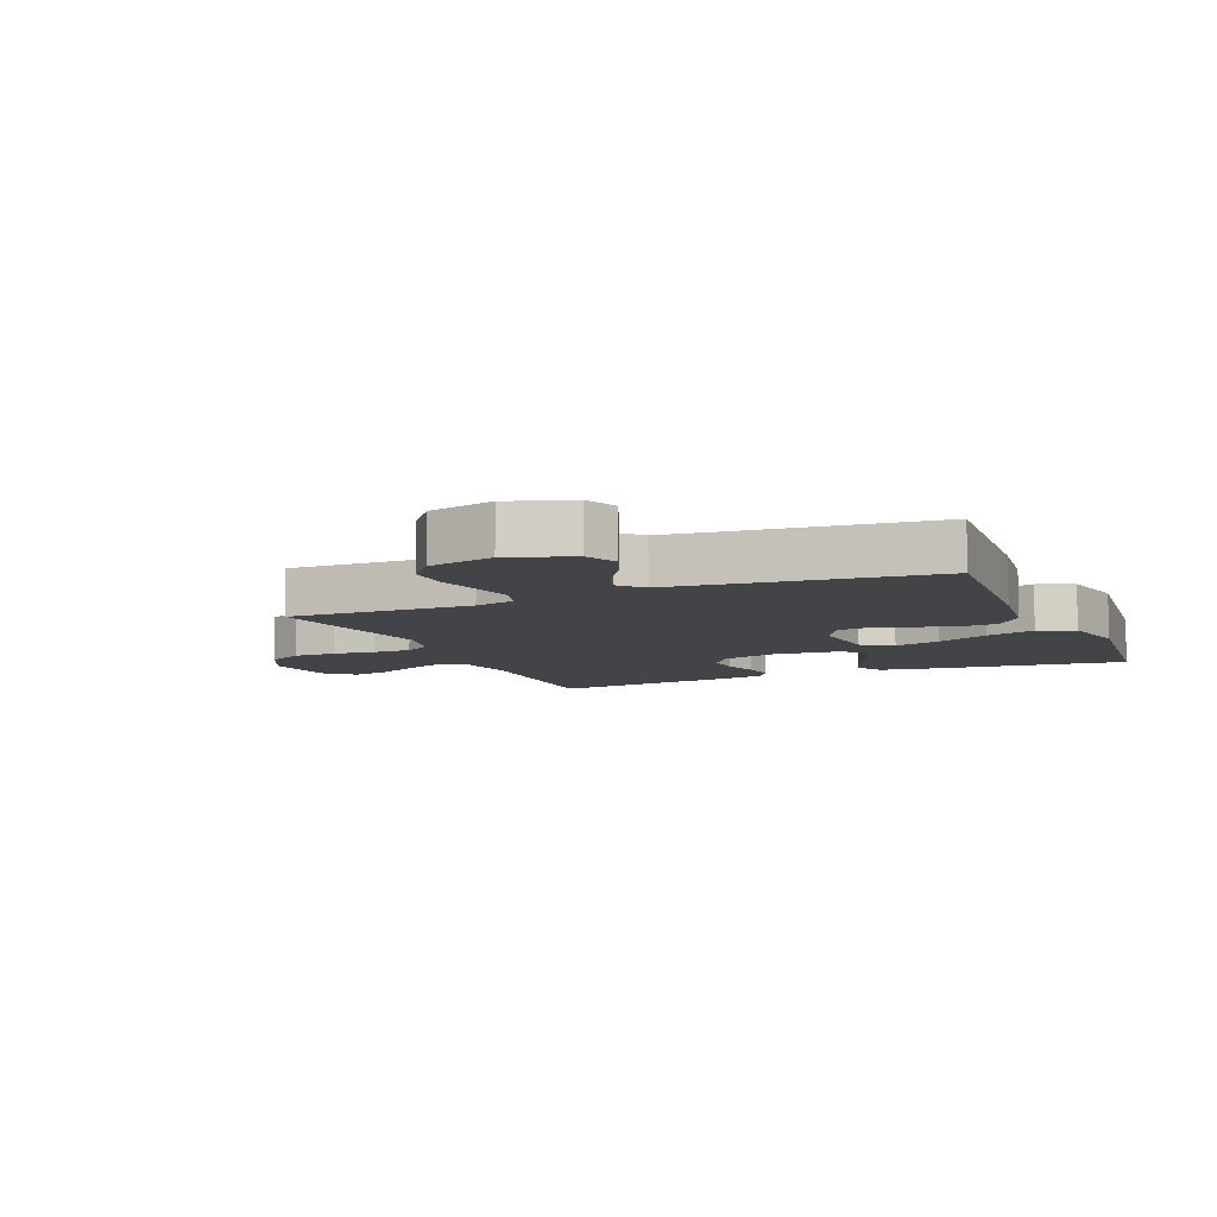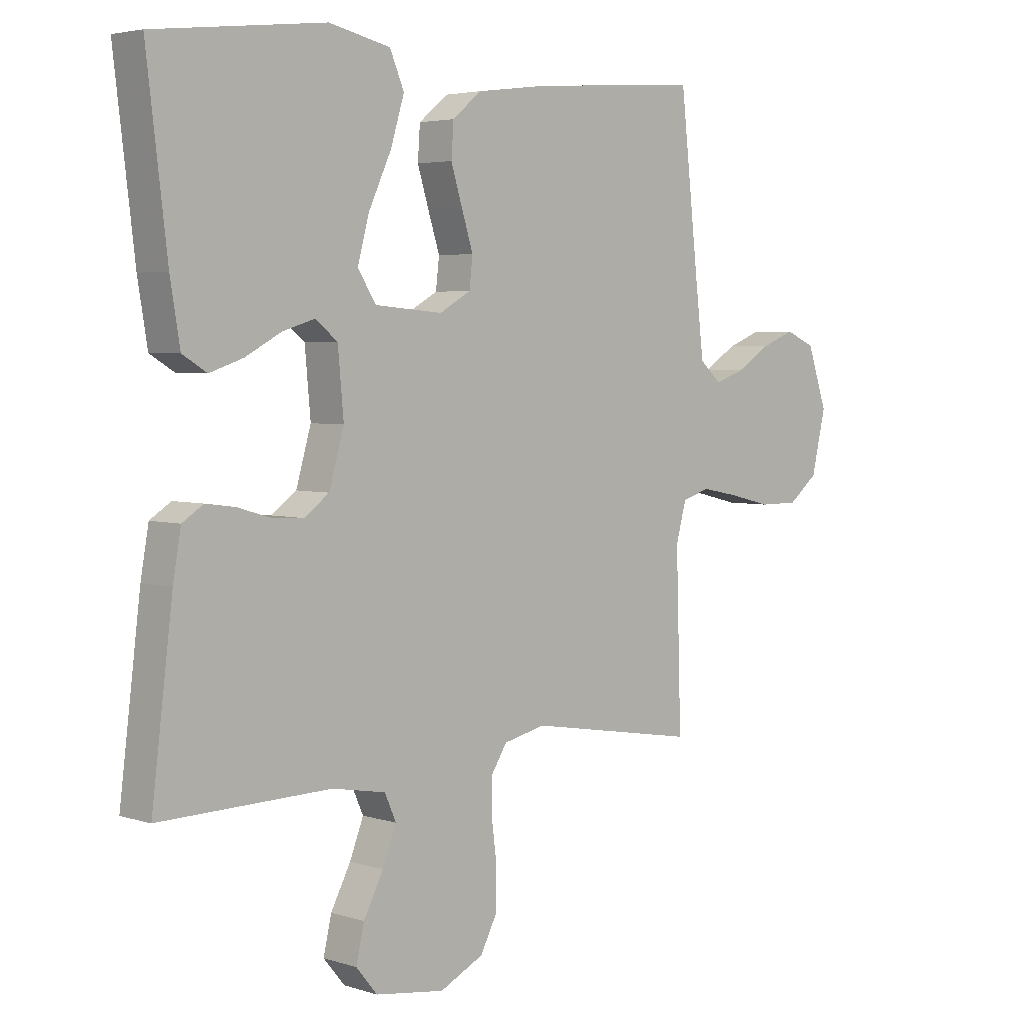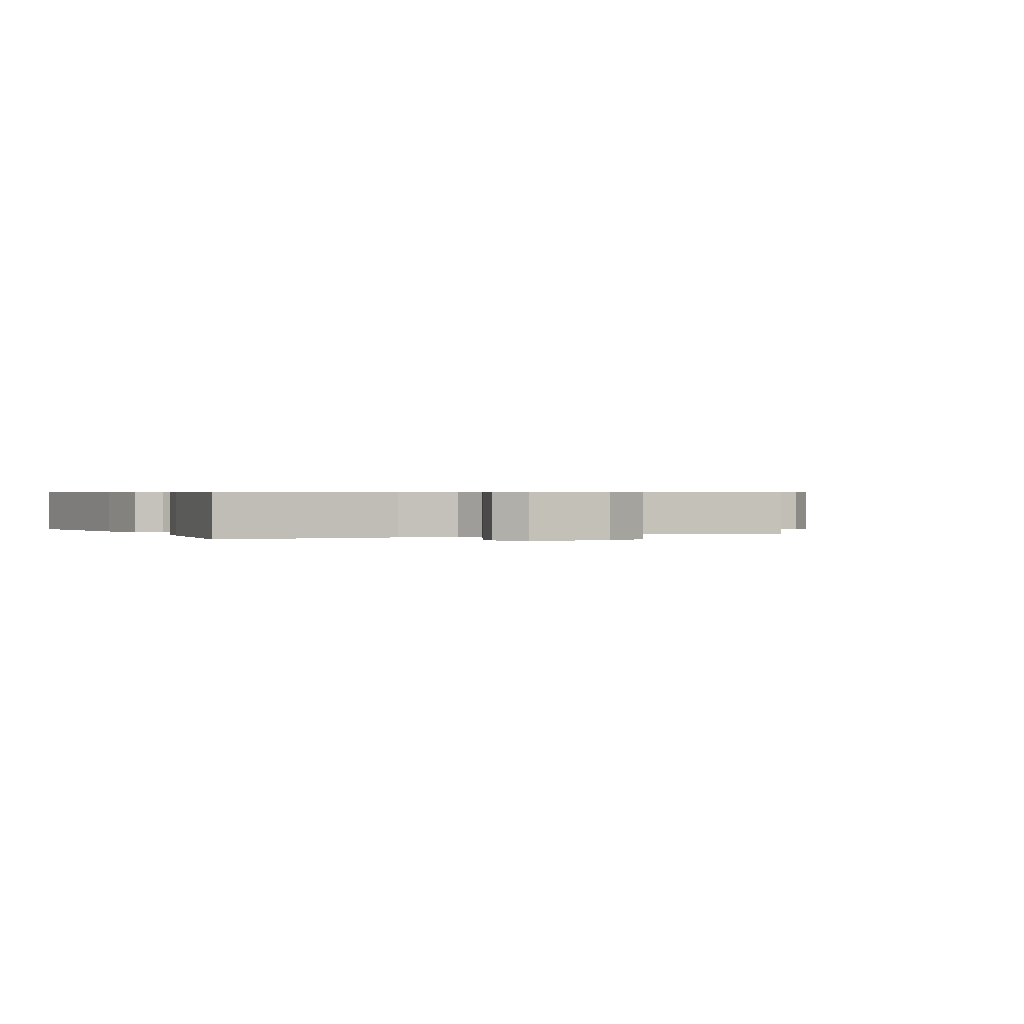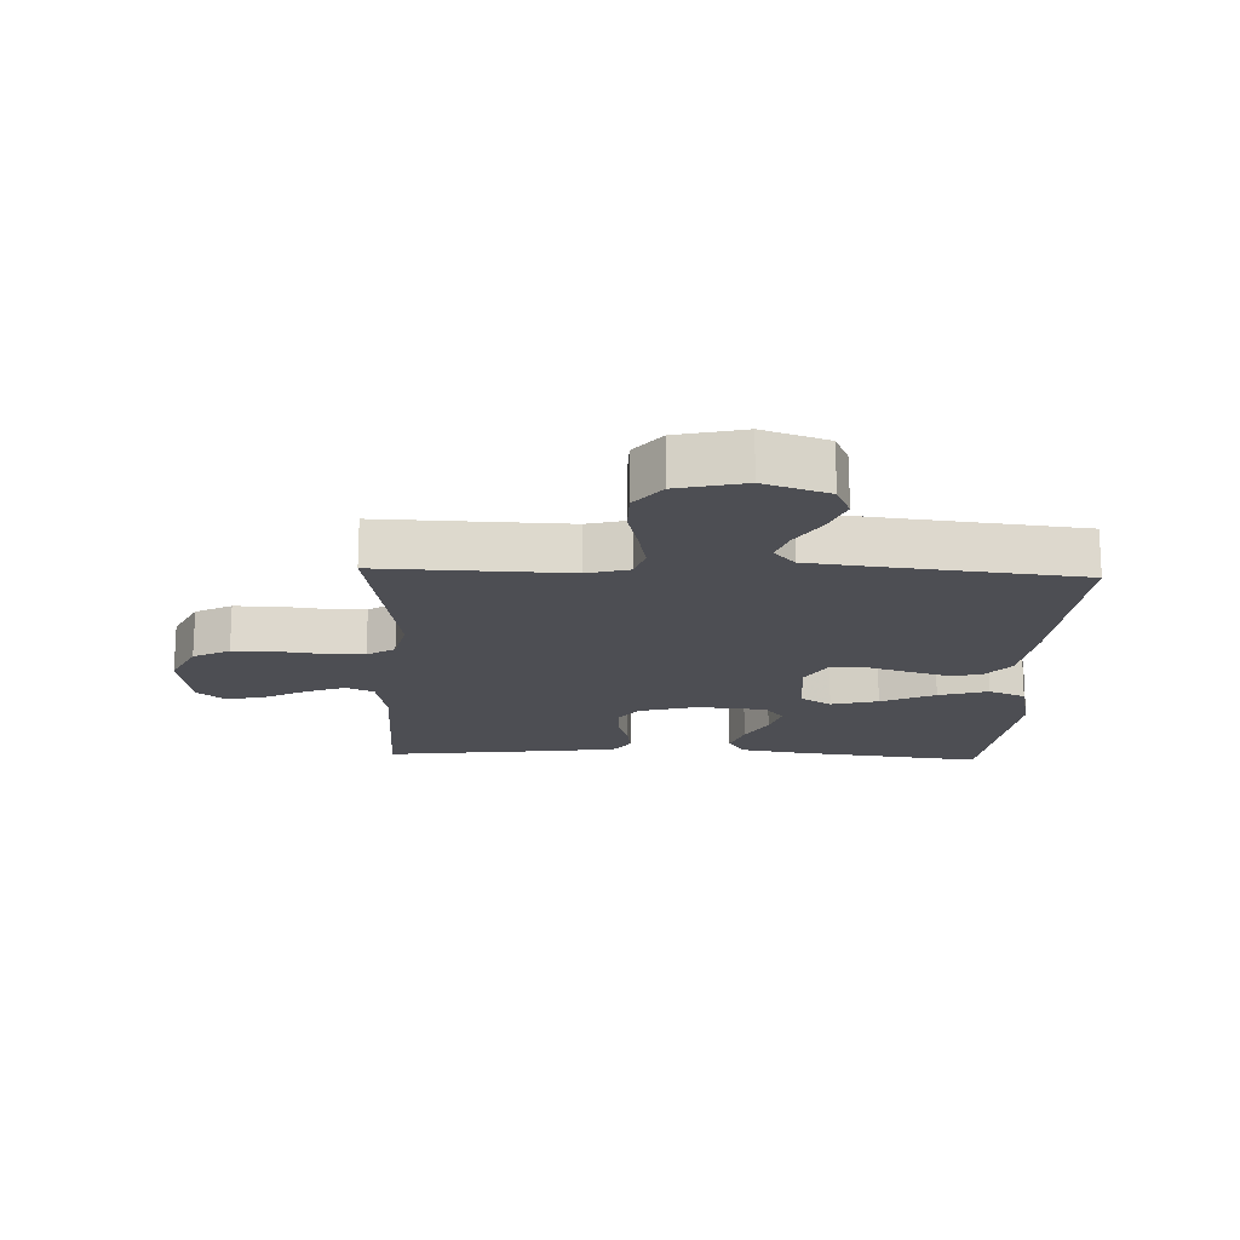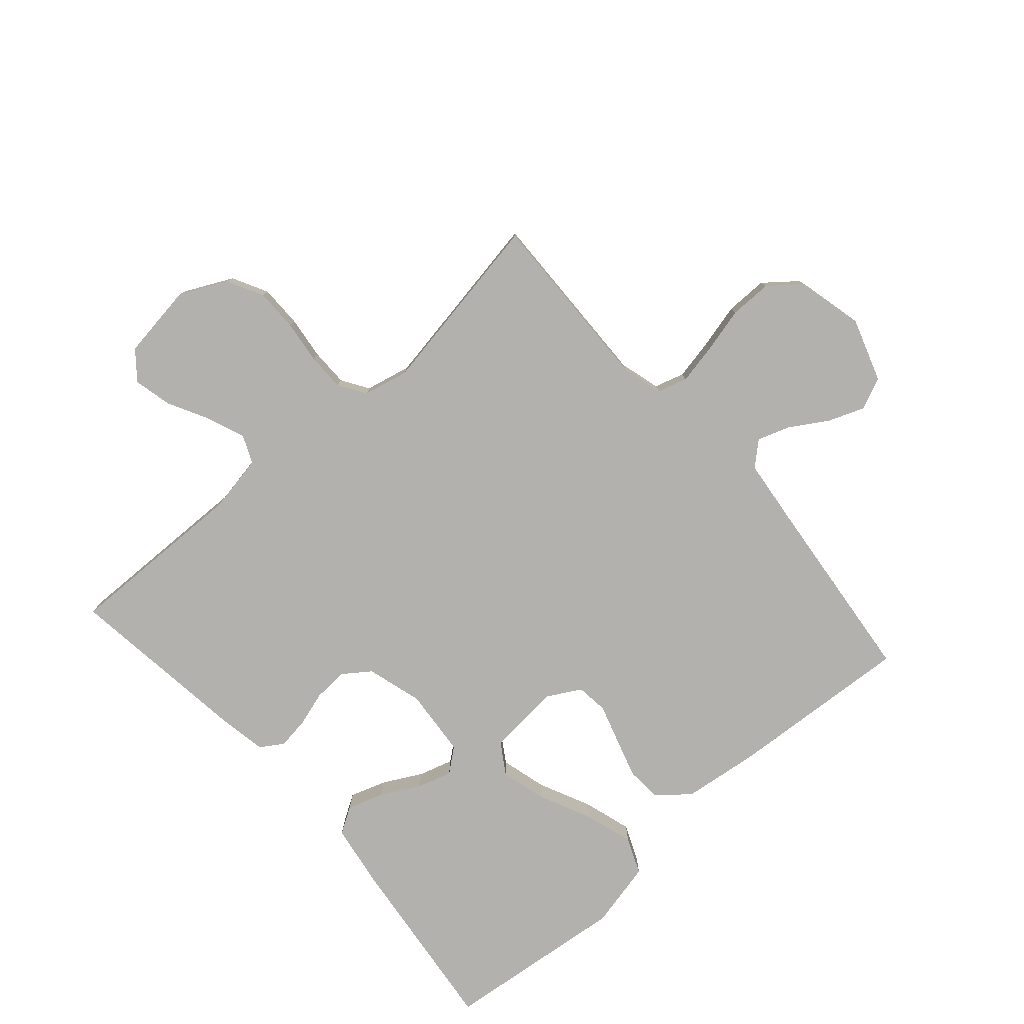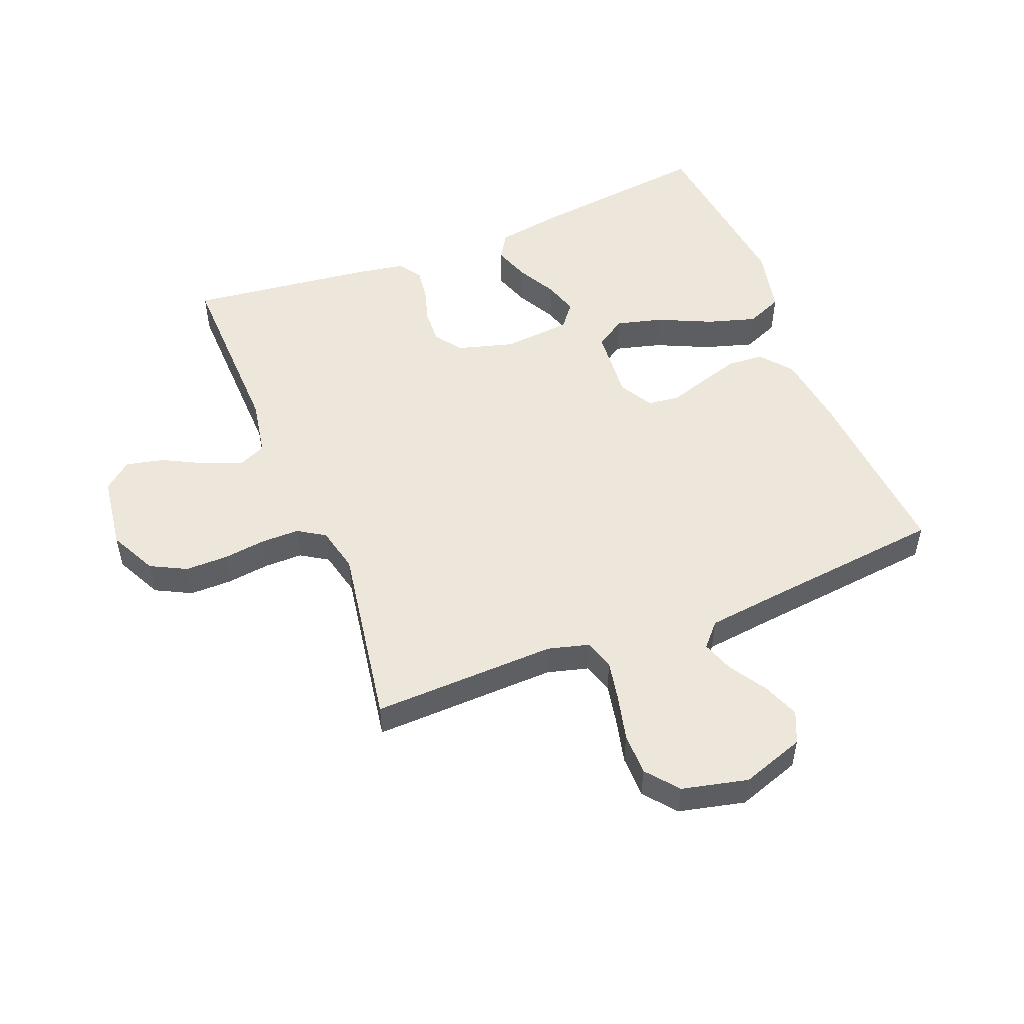
<metadata>
{"format":"obj","ext":"obj","renderer":"f3d","projection":"perspective","resolution":1024,"background":"white","views":[{"elev":-8.3,"azim":-66.8,"up":"+Y"},{"elev":4.0,"azim":136.0,"up":"+Z"},{"elev":0.5,"azim":153.8,"up":"+Y"},{"elev":-17.4,"azim":-92.3,"up":"+Y"},{"elev":-79.2,"azim":-138.5,"up":"+Y"},{"elev":51.4,"azim":-111.8,"up":"+Y"}]}
</metadata>
<code>
v 0.5 0.07 0.5
v 0.464 0.07 0.2
v 0.447 0.07 0.097
v 0.404 0.07 0.071
v 0.345 0.07 0.091
v 0.282 0.07 0.125
v 0.226 0.07 0.142
v 0.187 0.07 0.111
v 0.177 0.07 0
v 0.203 0.07 -0.091
v 0.247 0.07 -0.123
v 0.303 0.07 -0.12
v 0.36 0.07 -0.103
v 0.412 0.07 -0.096
v 0.449 0.07 -0.12
v 0.463 0.07 -0.2
v 0.5 0.07 -0.5
v 0.2 0.07 -0.493
v 0.106 0.07 -0.51
v 0.086 0.07 -0.555
v 0.11 0.07 -0.617
v 0.145 0.07 -0.684
v 0.159 0.07 -0.746
v 0.122 0.07 -0.791
v 0 0.07 -0.808
v -0.077 0.07 -0.77
v -0.107 0.07 -0.712
v -0.107 0.07 -0.643
v -0.098 0.07 -0.573
v -0.098 0.07 -0.511
v -0.126 0.07 -0.467
v -0.2 0.07 -0.45
v -0.5 0.07 -0.5
v -0.491 0.07 -0.2
v -0.509 0.07 -0.133
v -0.558 0.07 -0.118
v -0.624 0.07 -0.131
v -0.698 0.07 -0.149
v -0.767 0.07 -0.149
v -0.819 0.07 -0.107
v -0.844 0.07 0
v -0.809 0.07 0.103
v -0.757 0.07 0.126
v -0.698 0.07 0.103
v -0.637 0.07 0.065
v -0.585 0.07 0.047
v -0.547 0.07 0.081
v -0.533 0.07 0.2
v -0.5 0.07 0.5
v -0.2 0.07 0.478
v -0.076 0.07 0.462
v -0.025 0.07 0.42
v -0.021 0.07 0.362
v -0.041 0.07 0.297
v -0.061 0.07 0.234
v -0.055 0.07 0.182
v 0 0.07 0.151
v 0.119 0.07 0.161
v 0.151 0.07 0.211
v 0.131 0.07 0.286
v 0.091 0.07 0.372
v 0.067 0.07 0.451
v 0.092 0.07 0.51
v 0.2 0.07 0.534
v 0.5 0 0.5
v 0.464 0 0.2
v 0.447 0 0.097
v 0.404 0 0.071
v 0.345 0 0.091
v 0.282 0 0.125
v 0.226 0 0.142
v 0.187 0 0.111
v 0.177 0 0
v 0.203 0 -0.091
v 0.247 0 -0.123
v 0.303 0 -0.12
v 0.36 0 -0.103
v 0.412 0 -0.096
v 0.449 0 -0.12
v 0.463 0 -0.2
v 0.5 0 -0.5
v 0.2 0 -0.493
v 0.106 0 -0.51
v 0.086 0 -0.555
v 0.11 0 -0.617
v 0.145 0 -0.684
v 0.159 0 -0.746
v 0.122 0 -0.791
v 0 0 -0.808
v -0.077 0 -0.77
v -0.107 0 -0.712
v -0.107 0 -0.643
v -0.098 0 -0.573
v -0.098 0 -0.511
v -0.126 0 -0.467
v -0.2 0 -0.45
v -0.5 0 -0.5
v -0.491 0 -0.2
v -0.509 0 -0.133
v -0.558 0 -0.118
v -0.624 0 -0.131
v -0.698 0 -0.149
v -0.767 0 -0.149
v -0.819 0 -0.107
v -0.844 0 0
v -0.809 0 0.103
v -0.757 0 0.126
v -0.698 0 0.103
v -0.637 0 0.065
v -0.585 0 0.047
v -0.547 0 0.081
v -0.533 0 0.2
v -0.5 0 0.5
v -0.2 0 0.478
v -0.076 0 0.462
v -0.025 0 0.42
v -0.021 0 0.362
v -0.041 0 0.297
v -0.061 0 0.234
v -0.055 0 0.182
v 0 0 0.151
v 0.119 0 0.161
v 0.151 0 0.211
v 0.131 0 0.286
v 0.091 0 0.372
v 0.067 0 0.451
v 0.092 0 0.51
v 0.2 0 0.534
f 60 61 62 63
f 59 60 63 64
f 52 53 54 55
f 50 51 52 55
f 48 49 50 55
f 47 48 55 56
f 46 47 56 57
f 42 43 44 45
f 42 45 46
f 41 42 46
f 37 38 39 40
f 36 37 40 41
f 35 36 41 46
f 32 33 34
f 31 32 34 35
f 26 27 28 29
f 26 29 30
f 25 26 30
f 24 25 30
f 21 22 23 24
f 20 21 24 30
f 19 20 30 31
f 15 16 17 18
f 12 13 14 15
f 11 12 15 18
f 10 11 18 19
f 3 4 5 6
f 3 6 7
f 2 3 7
f 59 64 1 2
f 58 59 2 7
f 57 58 7 8
f 46 57 8 9
f 19 31 35 46
f 9 10 19 46
f 127 126 125 124
f 128 127 124 123
f 119 118 117 116
f 119 116 115 114
f 119 114 113 112
f 120 119 112 111
f 121 120 111 110
f 109 108 107 106
f 110 109 106
f 110 106 105
f 104 103 102 101
f 105 104 101 100
f 110 105 100 99
f 98 97 96
f 99 98 96 95
f 93 92 91 90
f 94 93 90
f 94 90 89
f 94 89 88
f 88 87 86 85
f 94 88 85 84
f 95 94 84 83
f 82 81 80 79
f 79 78 77 76
f 82 79 76 75
f 83 82 75 74
f 70 69 68 67
f 71 70 67
f 71 67 66
f 66 65 128 123
f 71 66 123 122
f 72 71 122 121
f 73 72 121 110
f 110 99 95 83
f 110 83 74 73
f 1 65 66 2
f 2 66 67 3
f 3 67 68 4
f 4 68 69 5
f 5 69 70 6
f 6 70 71 7
f 7 71 72 8
f 8 72 73 9
f 9 73 74 10
f 10 74 75 11
f 11 75 76 12
f 12 76 77 13
f 13 77 78 14
f 14 78 79 15
f 15 79 80 16
f 16 80 81 17
f 17 81 82 18
f 18 82 83 19
f 19 83 84 20
f 20 84 85 21
f 21 85 86 22
f 22 86 87 23
f 23 87 88 24
f 24 88 89 25
f 25 89 90 26
f 26 90 91 27
f 27 91 92 28
f 28 92 93 29
f 29 93 94 30
f 30 94 95 31
f 31 95 96 32
f 32 96 97 33
f 33 97 98 34
f 34 98 99 35
f 35 99 100 36
f 36 100 101 37
f 37 101 102 38
f 38 102 103 39
f 39 103 104 40
f 40 104 105 41
f 41 105 106 42
f 42 106 107 43
f 43 107 108 44
f 44 108 109 45
f 45 109 110 46
f 46 110 111 47
f 47 111 112 48
f 48 112 113 49
f 49 113 114 50
f 50 114 115 51
f 51 115 116 52
f 52 116 117 53
f 53 117 118 54
f 54 118 119 55
f 55 119 120 56
f 56 120 121 57
f 57 121 122 58
f 58 122 123 59
f 59 123 124 60
f 60 124 125 61
f 61 125 126 62
f 62 126 127 63
f 63 127 128 64
f 64 128 65 1

</code>
